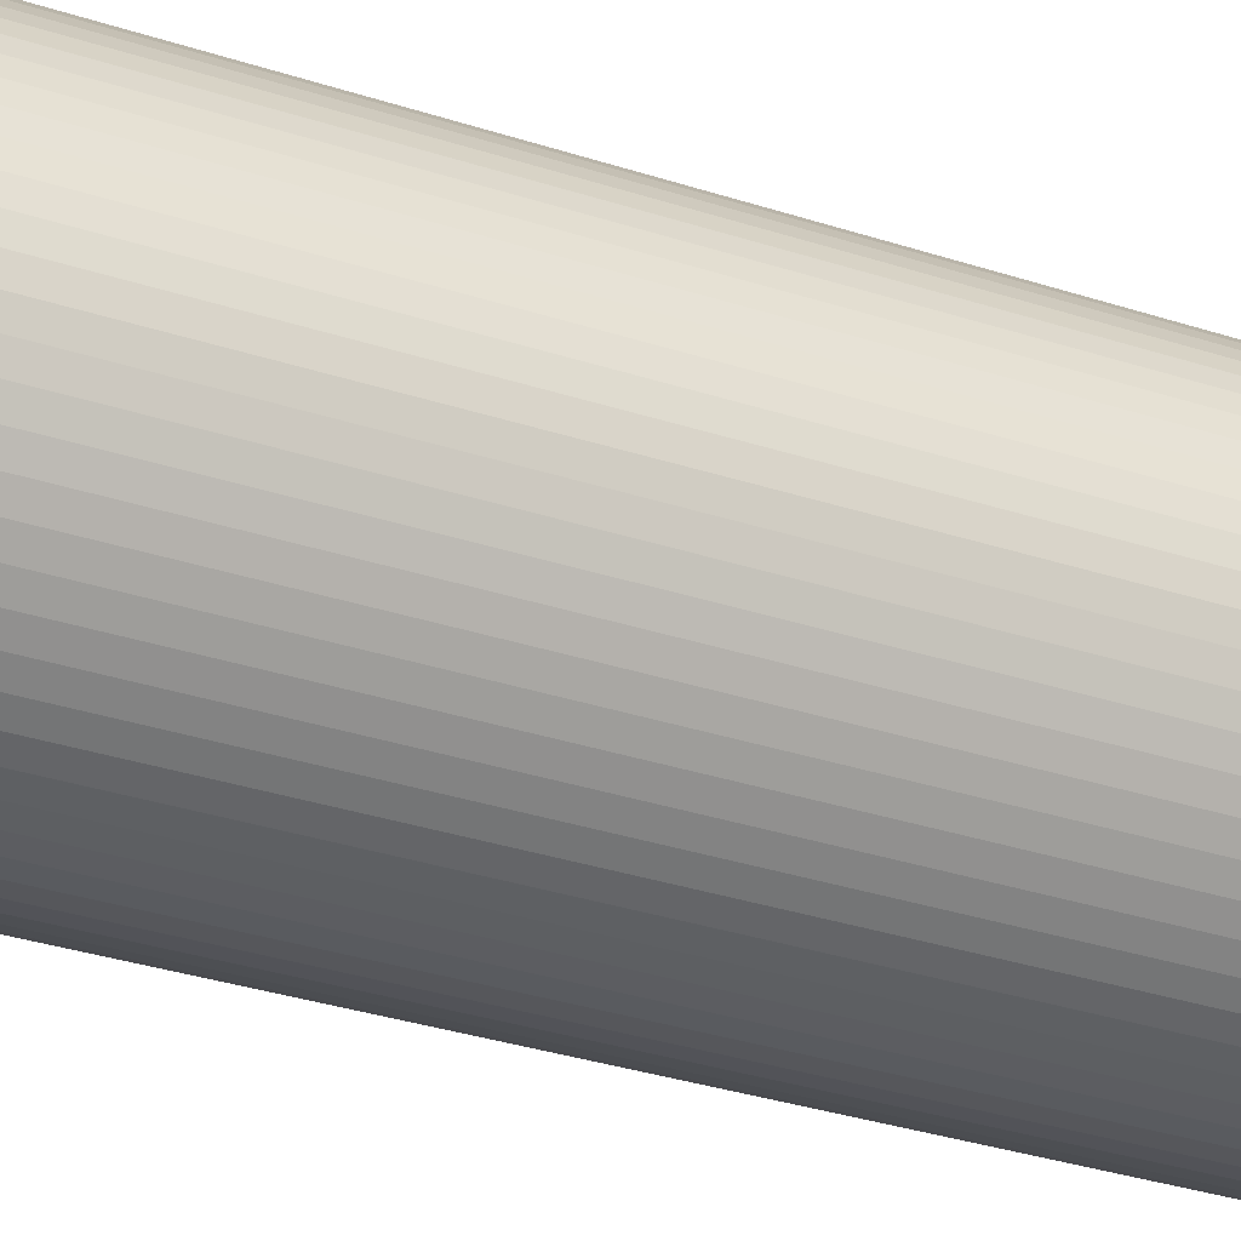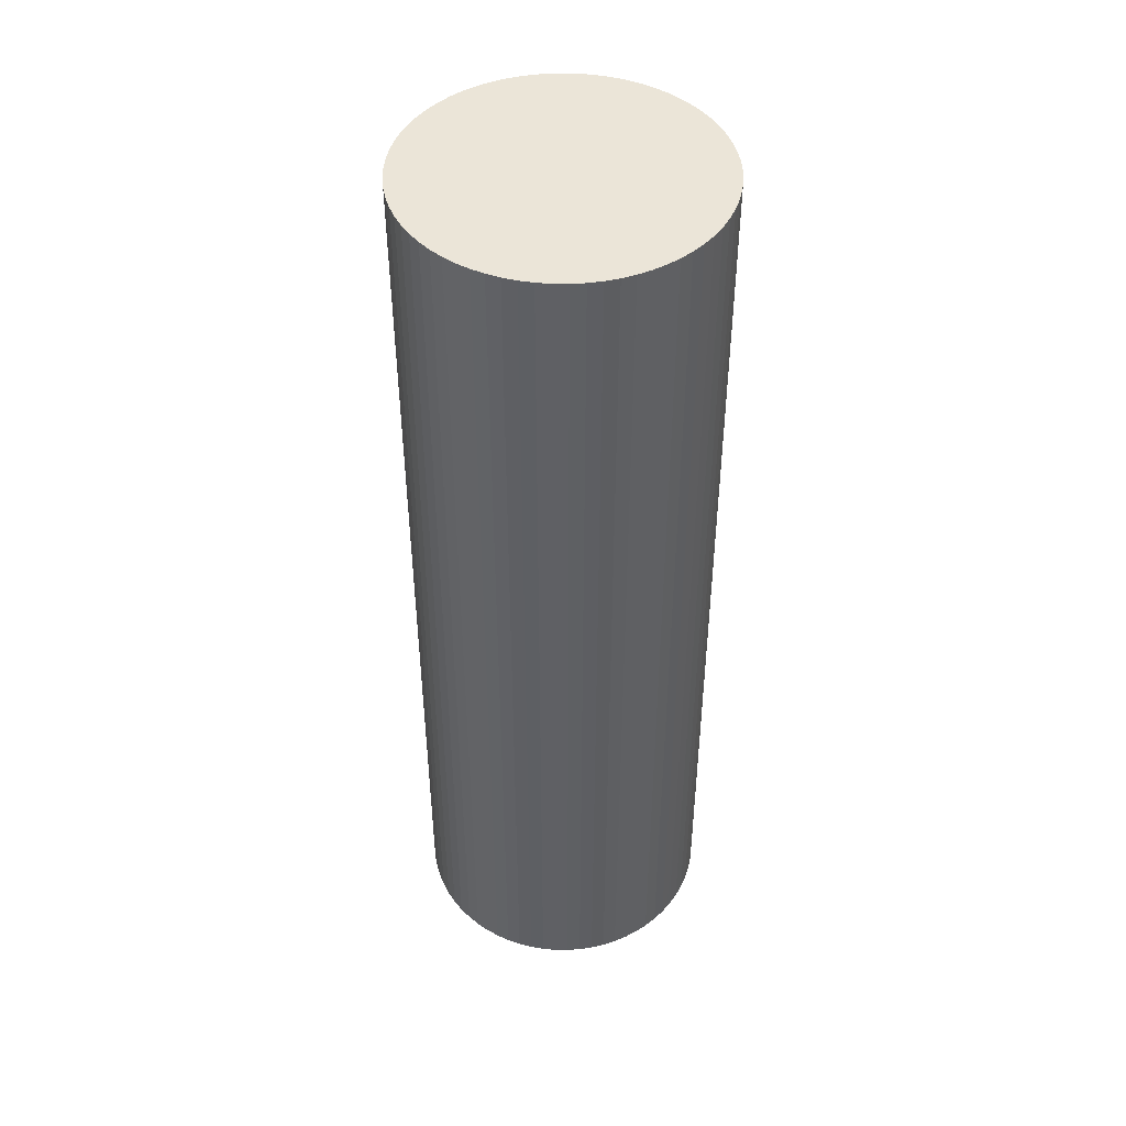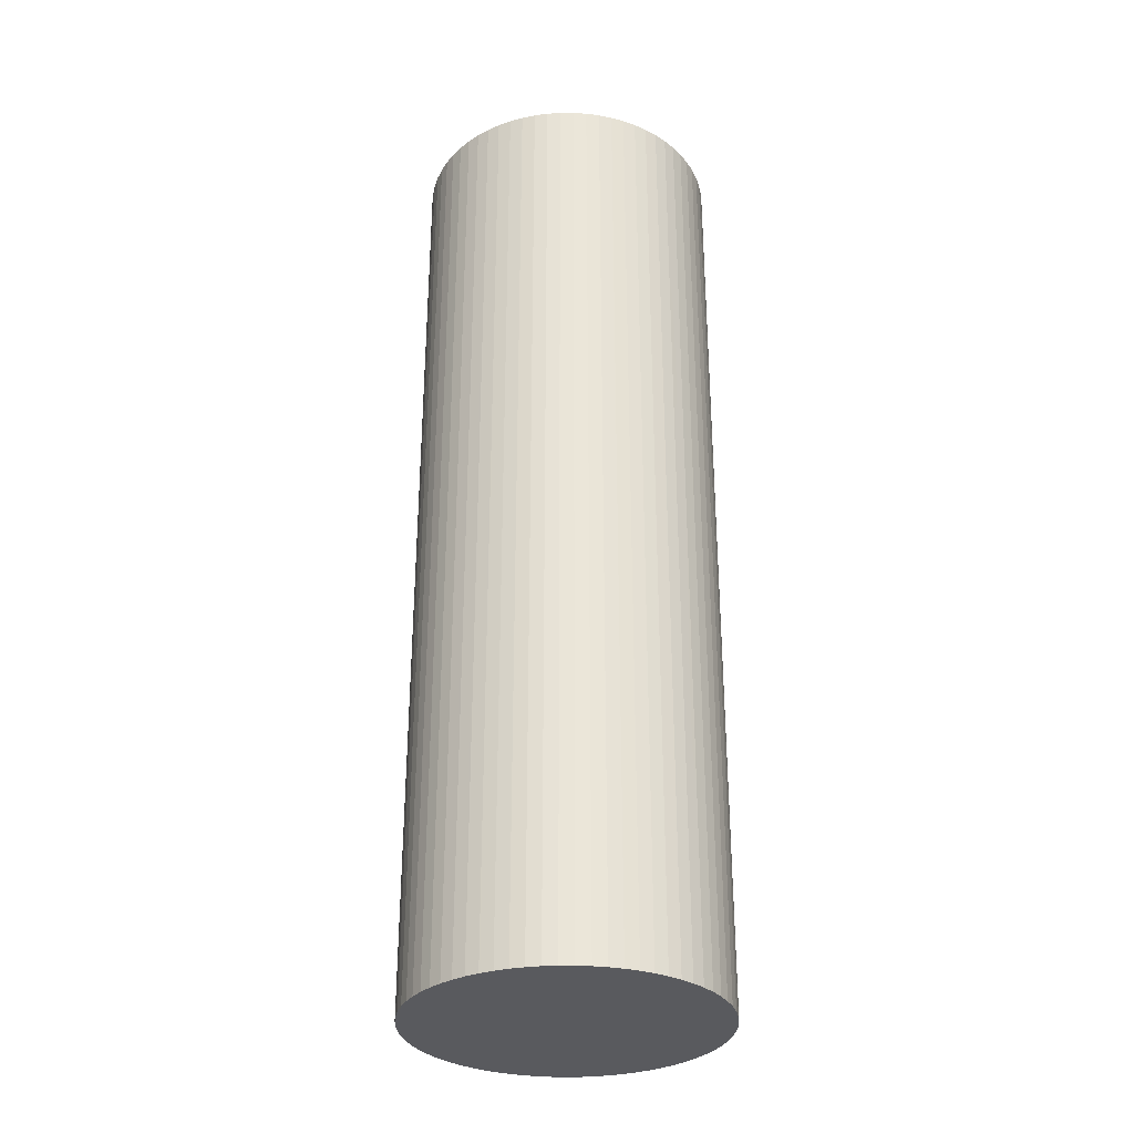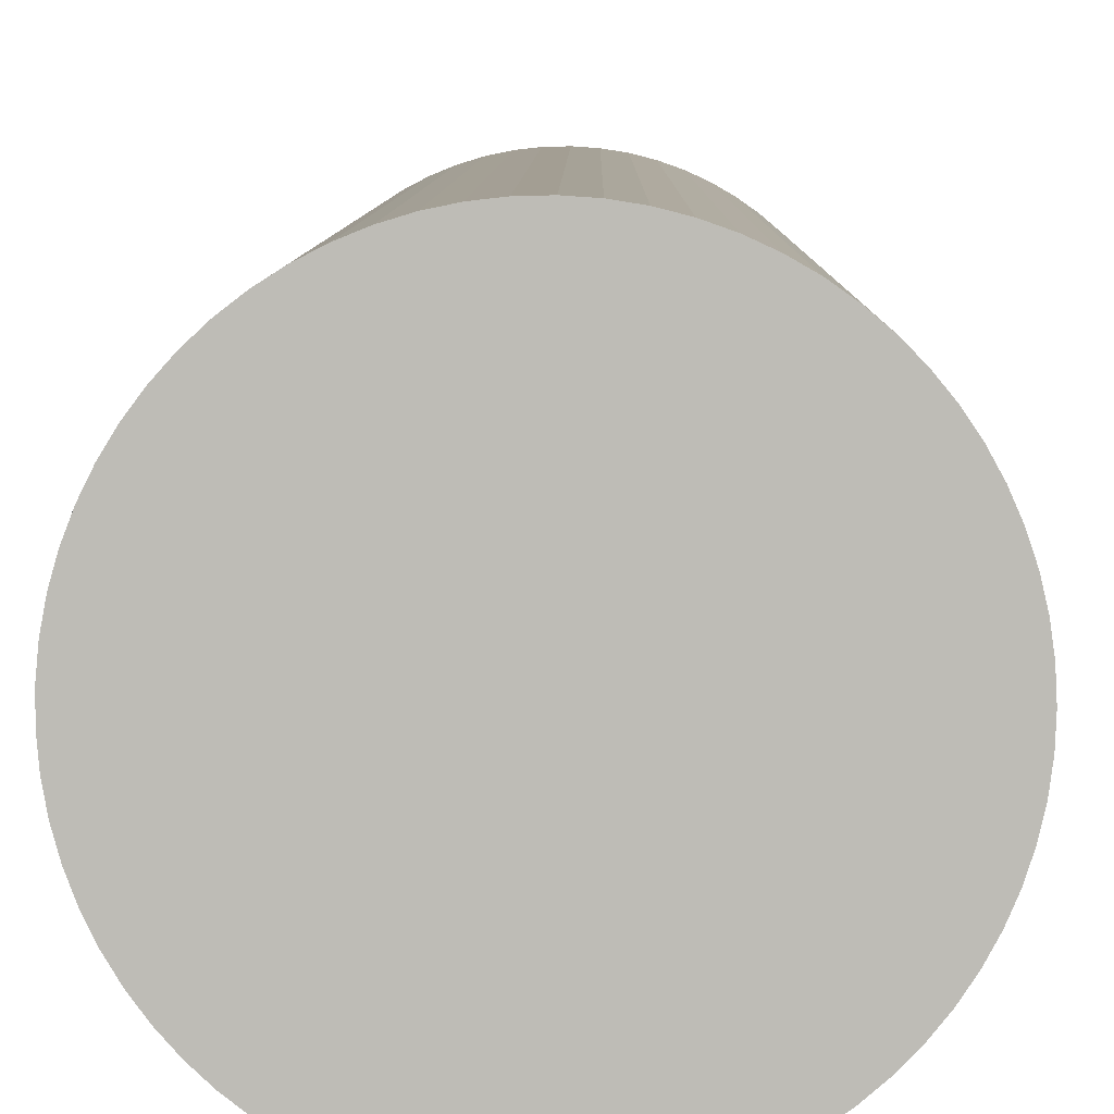
<metadata>
{"format":"obj","ext":"obj","renderer":"f3d","projection":"perspective","resolution":1024,"background":"white","views":[{"elev":-30.9,"azim":64.4,"up":"+Y"},{"elev":46.0,"azim":-165.0,"up":"+Z"},{"elev":-31.3,"azim":-134.3,"up":"+Z"},{"elev":5.4,"azim":-179.6,"up":"+Y"}]}
</metadata>
<code>
o 1in_v1Easy
v -0.01215 -0.001109 -0.0762
v -0.01215 -0.001109 -0.0508
v -0.0122 0 -0.0762
v -0.0122 0 -0.0508
v -0.01215 0.001109 -0.0762
v -0.01215 0.001109 -0.0508
v -0.012 0.00221 -0.0762
v -0.012 0.00221 -0.0508
v -0.01175 0.003291 -0.0762
v -0.01175 0.003291 -0.0508
v -0.0114 0.004346 -0.0762
v -0.0114 0.004346 -0.0508
v -0.01096 0.005365 -0.0762
v -0.01096 0.005365 -0.0508
v -0.01042 0.006339 -0.0762
v -0.01042 0.006339 -0.0508
v -0.009804 0.00726 -0.0762
v -0.009804 0.00726 -0.0508
v -0.009103 0.008122 -0.0762
v -0.009103 0.008122 -0.0508
v -0.008327 0.008916 -0.0762
v -0.008327 0.008916 -0.0508
v -0.007482 0.009636 -0.0762
v -0.007482 0.009636 -0.0508
v -0.006574 0.01028 -0.0762
v -0.006574 0.01028 -0.0508
v -0.005613 0.01083 -0.0762
v -0.005613 0.01083 -0.0508
v -0.004604 0.0113 -0.0762
v -0.004604 0.0113 -0.0508
v -0.003558 0.01167 -0.0762
v -0.003558 0.01167 -0.0508
v -0.002482 0.01195 -0.0762
v -0.002482 0.01195 -0.0508
v -0.001386 0.01212 -0.0762
v -0.001386 0.01212 -0.0508
v -0.000278 0.0122 -0.0762
v -0.000278 0.0122 -0.0508
v 0.000833 0.01217 -0.0762
v 0.000833 0.01217 -0.0508
v 0.001936 0.01205 -0.0762
v 0.001936 0.01205 -0.0508
v 0.003023 0.01182 -0.0762
v 0.003023 0.01182 -0.0508
v 0.004085 0.0115 -0.0762
v 0.004085 0.0115 -0.0508
v 0.005114 0.01108 -0.0762
v 0.005114 0.01108 -0.0508
v 0.0061 0.01056 -0.0762
v 0.0061 0.01056 -0.0508
v 0.007035 0.009967 -0.0762
v 0.007035 0.009967 -0.0508
v 0.007913 0.009286 -0.0762
v 0.007913 0.009286 -0.0508
v 0.008724 0.008528 -0.0762
v 0.008724 0.008528 -0.0508
v 0.009463 0.007699 -0.0762
v 0.009463 0.007699 -0.0508
v 0.01012 0.006807 -0.0762
v 0.01012 0.006807 -0.0508
v 0.0107 0.005858 -0.0762
v 0.0107 0.005858 -0.0508
v 0.01119 0.00486 -0.0762
v 0.01119 0.00486 -0.0508
v 0.01158 0.003823 -0.0762
v 0.01158 0.003823 -0.0508
v 0.01188 0.002753 -0.0762
v 0.01188 0.002753 -0.0508
v 0.01209 0.001661 -0.0762
v 0.01209 0.001661 -0.0508
v 0.01219 0.000555 -0.0762
v 0.01219 0.000555 -0.0508
v 0.01219 -0.000555 -0.0762
v 0.01219 -0.000555 -0.0508
v 0.01209 -0.001661 -0.0762
v 0.01209 -0.001661 -0.0508
v 0.01188 -0.002753 -0.0762
v 0.01188 -0.002753 -0.0508
v 0.01158 -0.003823 -0.0762
v 0.01158 -0.003823 -0.0508
v 0.01119 -0.00486 -0.0762
v 0.01119 -0.00486 -0.0508
v 0.0107 -0.005858 -0.0762
v 0.0107 -0.005858 -0.0508
v 0.01012 -0.006807 -0.0762
v 0.01012 -0.006807 -0.0508
v 0.009463 -0.007699 -0.0762
v 0.009463 -0.007699 -0.0508
v 0.008724 -0.008528 -0.0762
v 0.008724 -0.008528 -0.0508
v 0.007913 -0.009286 -0.0762
v 0.007913 -0.009286 -0.0508
v 0.007035 -0.009967 -0.0762
v 0.007035 -0.009967 -0.0508
v 0.0061 -0.01056 -0.0762
v 0.0061 -0.01056 -0.0508
v 0.005114 -0.01108 -0.0762
v 0.005114 -0.01108 -0.0508
v 0.004085 -0.0115 -0.0762
v 0.004085 -0.0115 -0.0508
v 0.003023 -0.01182 -0.0762
v 0.003023 -0.01182 -0.0508
v 0.001936 -0.01205 -0.0762
v 0.001936 -0.01205 -0.0508
v 0.000833 -0.01217 -0.0762
v 0.000833 -0.01217 -0.0508
v -0.000278 -0.0122 -0.0762
v -0.000278 -0.0122 -0.0508
v -0.001386 -0.01212 -0.0762
v -0.001386 -0.01212 -0.0508
v -0.002482 -0.01195 -0.0762
v -0.002482 -0.01195 -0.0508
v -0.003558 -0.01167 -0.0762
v -0.003558 -0.01167 -0.0508
v -0.004604 -0.0113 -0.0762
v -0.004604 -0.0113 -0.0508
v -0.005613 -0.01083 -0.0762
v -0.005613 -0.01083 -0.0508
v -0.006574 -0.01028 -0.0762
v -0.006574 -0.01028 -0.0508
v -0.007482 -0.009636 -0.0762
v -0.007482 -0.009636 -0.0508
v -0.008327 -0.008916 -0.0762
v -0.008327 -0.008916 -0.0508
v -0.009103 -0.008122 -0.0762
v -0.009103 -0.008122 -0.0508
v -0.009804 -0.00726 -0.0762
v -0.009804 -0.00726 -0.0508
v -0.01042 -0.006339 -0.0762
v -0.01042 -0.006339 -0.0508
v -0.01096 -0.005365 -0.0762
v -0.01096 -0.005365 -0.0508
v -0.0114 -0.004346 -0.0762
v -0.0114 -0.004346 -0.0508
v -0.01175 -0.003291 -0.0762
v -0.01175 -0.003291 -0.0508
v -0.012 -0.00221 -0.0762
v -0.012 -0.00221 -0.0508
v -0.01215 0.001109 0
v -0.01215 0.001109 -0.0254
v -0.0122 0 0
v -0.0122 0 -0.0254
v -0.01215 -0.001109 -0
v -0.01215 -0.001109 -0.0254
v -0.012 -0.00221 -0
v -0.012 -0.00221 -0.0254
v -0.01175 -0.003291 -0
v -0.01175 -0.003291 -0.0254
v -0.0114 -0.004346 -0
v -0.0114 -0.004346 -0.0254
v -0.01096 -0.005365 -0
v -0.01096 -0.005365 -0.0254
v -0.01042 -0.006339 -0
v -0.01042 -0.006339 -0.0254
v -0.009804 -0.00726 -0
v -0.009804 -0.00726 -0.0254
v -0.009103 -0.008122 -0
v -0.009103 -0.008122 -0.0254
v -0.008327 -0.008916 -0
v -0.008327 -0.008916 -0.0254
v -0.007482 -0.009636 -0
v -0.007482 -0.009636 -0.0254
v -0.006574 -0.01028 -0
v -0.006574 -0.01028 -0.0254
v -0.005613 -0.01083 -0
v -0.005613 -0.01083 -0.0254
v -0.004604 -0.0113 -0
v -0.004604 -0.0113 -0.0254
v -0.003558 -0.01167 -0
v -0.003558 -0.01167 -0.0254
v -0.002482 -0.01195 -0
v -0.002482 -0.01195 -0.0254
v -0.001386 -0.01212 -0
v -0.001386 -0.01212 -0.0254
v -0.000278 -0.0122 -0
v -0.000278 -0.0122 -0.0254
v 0.000833 -0.01217 -0
v 0.000833 -0.01217 -0.0254
v 0.001936 -0.01205 -0
v 0.001936 -0.01205 -0.0254
v 0.003023 -0.01182 -0
v 0.003023 -0.01182 -0.0254
v 0.004085 -0.0115 -0
v 0.004085 -0.0115 -0.0254
v 0.005114 -0.01108 -0
v 0.005114 -0.01108 -0.0254
v 0.0061 -0.01056 -0
v 0.0061 -0.01056 -0.0254
v 0.007035 -0.009967 -0
v 0.007035 -0.009967 -0.0254
v 0.007913 -0.009286 -0
v 0.007913 -0.009286 -0.0254
v 0.008724 -0.008528 -0
v 0.008724 -0.008528 -0.0254
v 0.009463 -0.007699 -0
v 0.009463 -0.007699 -0.0254
v 0.01012 -0.006807 -0
v 0.01012 -0.006807 -0.0254
v 0.0107 -0.005858 -0
v 0.0107 -0.005858 -0.0254
v 0.01119 -0.00486 -0
v 0.01119 -0.00486 -0.0254
v 0.01158 -0.003823 -0
v 0.01158 -0.003823 -0.0254
v 0.01188 -0.002753 -0
v 0.01188 -0.002753 -0.0254
v 0.01209 -0.001661 -0
v 0.01209 -0.001661 -0.0254
v 0.01219 -0.000555 -0
v 0.01219 -0.000555 -0.0254
v 0.01219 0.000555 0
v 0.01219 0.000555 -0.0254
v 0.01209 0.001661 0
v 0.01209 0.001661 -0.0254
v 0.01188 0.002753 0
v 0.01188 0.002753 -0.0254
v 0.01158 0.003823 0
v 0.01158 0.003823 -0.0254
v 0.01119 0.00486 0
v 0.01119 0.00486 -0.0254
v 0.0107 0.005858 0
v 0.0107 0.005858 -0.0254
v 0.01012 0.006807 0
v 0.01012 0.006807 -0.0254
v 0.009463 0.007699 0
v 0.009463 0.007699 -0.0254
v 0.008724 0.008528 0
v 0.008724 0.008528 -0.0254
v 0.007913 0.009286 0
v 0.007913 0.009286 -0.0254
v 0.007035 0.009967 0
v 0.007035 0.009967 -0.0254
v 0.0061 0.01056 0
v 0.0061 0.01056 -0.0254
v 0.005114 0.01108 0
v 0.005114 0.01108 -0.0254
v 0.004085 0.0115 0
v 0.004085 0.0115 -0.0254
v 0.003023 0.01182 0
v 0.003023 0.01182 -0.0254
v 0.001936 0.01205 0
v 0.001936 0.01205 -0.0254
v 0.000833 0.01217 0
v 0.000833 0.01217 -0.0254
v -0.000278 0.0122 0
v -0.000278 0.0122 -0.0254
v -0.001386 0.01212 0
v -0.001386 0.01212 -0.0254
v -0.002482 0.01195 0
v -0.002482 0.01195 -0.0254
v -0.003558 0.01167 0
v -0.003558 0.01167 -0.0254
v -0.004604 0.0113 0
v -0.004604 0.0113 -0.0254
v -0.005613 0.01083 0
v -0.005613 0.01083 -0.0254
v -0.006574 0.01028 0
v -0.006574 0.01028 -0.0254
v -0.007482 0.009636 0
v -0.007482 0.009636 -0.0254
v -0.008327 0.008916 0
v -0.008327 0.008916 -0.0254
v -0.009103 0.008122 0
v -0.009103 0.008122 -0.0254
v -0.009804 0.00726 0
v -0.009804 0.00726 -0.0254
v -0.01042 0.006339 0
v -0.01042 0.006339 -0.0254
v -0.01096 0.005365 0
v -0.01096 0.005365 -0.0254
v -0.0114 0.004346 0
v -0.0114 0.004346 -0.0254
v -0.01175 0.003291 0
v -0.01175 0.003291 -0.0254
v -0.012 0.00221 0
v -0.012 0.00221 -0.0254
f 1 2 3
f 3 2 4
f 3 4 5
f 5 4 6
f 5 6 7
f 7 6 8
f 7 8 9
f 9 8 10
f 9 10 11
f 11 10 12
f 11 12 13
f 13 12 14
f 13 14 15
f 15 14 16
f 15 16 17
f 17 16 18
f 17 18 19
f 19 18 20
f 19 20 21
f 21 20 22
f 21 22 23
f 23 22 24
f 23 24 25
f 25 24 26
f 25 26 27
f 27 26 28
f 27 28 29
f 29 28 30
f 29 30 31
f 31 30 32
f 31 32 33
f 33 32 34
f 33 34 35
f 35 34 36
f 35 36 37
f 37 36 38
f 37 38 39
f 39 38 40
f 39 40 41
f 41 40 42
f 41 42 43
f 43 42 44
f 43 44 45
f 45 44 46
f 45 46 47
f 47 46 48
f 47 48 49
f 49 48 50
f 49 50 51
f 51 50 52
f 51 52 53
f 53 52 54
f 53 54 55
f 55 54 56
f 55 56 57
f 57 56 58
f 57 58 59
f 59 58 60
f 59 60 61
f 61 60 62
f 61 62 63
f 63 62 64
f 63 64 65
f 65 64 66
f 65 66 67
f 67 66 68
f 67 68 69
f 69 68 70
f 69 70 71
f 71 70 72
f 71 72 73
f 73 72 74
f 73 74 75
f 75 74 76
f 75 76 77
f 77 76 78
f 77 78 79
f 79 78 80
f 79 80 81
f 81 80 82
f 81 82 83
f 83 82 84
f 83 84 85
f 85 84 86
f 85 86 87
f 87 86 88
f 87 88 89
f 89 88 90
f 89 90 91
f 91 90 92
f 91 92 93
f 93 92 94
f 93 94 95
f 95 94 96
f 95 96 97
f 97 96 98
f 97 98 99
f 99 98 100
f 99 100 101
f 101 100 102
f 101 102 103
f 103 102 104
f 103 104 105
f 105 104 106
f 105 106 107
f 107 106 108
f 107 108 109
f 109 108 110
f 109 110 111
f 111 110 112
f 111 112 113
f 113 112 114
f 113 114 115
f 115 114 116
f 115 116 117
f 117 116 118
f 117 118 119
f 119 118 120
f 119 120 121
f 121 120 122
f 121 122 123
f 123 122 124
f 123 124 125
f 125 124 126
f 125 126 127
f 127 126 128
f 127 128 129
f 129 128 130
f 129 130 131
f 131 130 132
f 131 132 133
f 133 132 134
f 133 134 135
f 135 134 136
f 135 136 137
f 137 136 138
f 137 138 1
f 1 138 2
f 139 140 141
f 141 140 142
f 141 142 143
f 143 142 144
f 143 144 145
f 145 144 146
f 145 146 147
f 147 146 148
f 147 148 149
f 149 148 150
f 149 150 151
f 151 150 152
f 151 152 153
f 153 152 154
f 153 154 155
f 155 154 156
f 155 156 157
f 157 156 158
f 157 158 159
f 159 158 160
f 159 160 161
f 161 160 162
f 161 162 163
f 163 162 164
f 163 164 165
f 165 164 166
f 165 166 167
f 167 166 168
f 167 168 169
f 169 168 170
f 169 170 171
f 171 170 172
f 171 172 173
f 173 172 174
f 173 174 175
f 175 174 176
f 175 176 177
f 177 176 178
f 177 178 179
f 179 178 180
f 179 180 181
f 181 180 182
f 181 182 183
f 183 182 184
f 183 184 185
f 185 184 186
f 185 186 187
f 187 186 188
f 187 188 189
f 189 188 190
f 189 190 191
f 191 190 192
f 191 192 193
f 193 192 194
f 193 194 195
f 195 194 196
f 195 196 197
f 197 196 198
f 197 198 199
f 199 198 200
f 199 200 201
f 201 200 202
f 201 202 203
f 203 202 204
f 203 204 205
f 205 204 206
f 205 206 207
f 207 206 208
f 207 208 209
f 209 208 210
f 209 210 211
f 211 210 212
f 211 212 213
f 213 212 214
f 213 214 215
f 215 214 216
f 215 216 217
f 217 216 218
f 217 218 219
f 219 218 220
f 219 220 221
f 221 220 222
f 221 222 223
f 223 222 224
f 223 224 225
f 225 224 226
f 225 226 227
f 227 226 228
f 227 228 229
f 229 228 230
f 229 230 231
f 231 230 232
f 231 232 233
f 233 232 234
f 233 234 235
f 235 234 236
f 235 236 237
f 237 236 238
f 237 238 239
f 239 238 240
f 239 240 241
f 241 240 242
f 241 242 243
f 243 242 244
f 243 244 245
f 245 244 246
f 245 246 247
f 247 246 248
f 247 248 249
f 249 248 250
f 249 250 251
f 251 250 252
f 251 252 253
f 253 252 254
f 253 254 255
f 255 254 256
f 255 256 257
f 257 256 258
f 257 258 259
f 259 258 260
f 259 260 261
f 261 260 262
f 261 262 263
f 263 262 264
f 263 264 265
f 265 264 266
f 265 266 267
f 267 266 268
f 267 268 269
f 269 268 270
f 269 270 271
f 271 270 272
f 271 272 273
f 273 272 274
f 273 274 275
f 275 274 276
f 275 276 139
f 139 276 140
f 4 142 6
f 6 142 140
f 6 140 8
f 8 140 276
f 8 276 10
f 10 276 274
f 10 274 12
f 12 274 272
f 12 272 14
f 14 272 270
f 14 270 16
f 16 270 268
f 16 268 18
f 18 268 266
f 18 266 20
f 20 266 264
f 20 264 22
f 22 264 262
f 22 262 24
f 24 262 260
f 24 260 26
f 26 260 258
f 26 258 28
f 28 258 256
f 28 256 30
f 30 256 254
f 30 254 32
f 32 254 252
f 32 252 34
f 34 252 250
f 34 250 36
f 36 250 248
f 36 248 38
f 38 248 246
f 38 246 40
f 40 246 244
f 40 244 42
f 42 244 242
f 42 242 44
f 44 242 240
f 44 240 46
f 46 240 238
f 46 238 48
f 48 238 236
f 48 236 50
f 50 236 234
f 50 234 52
f 52 234 232
f 52 232 54
f 54 232 230
f 54 230 56
f 56 230 228
f 56 228 58
f 58 228 226
f 58 226 60
f 60 226 224
f 60 224 62
f 62 224 222
f 62 222 64
f 64 222 220
f 64 220 66
f 66 220 218
f 66 218 68
f 68 218 216
f 68 216 70
f 70 216 214
f 70 214 72
f 72 214 212
f 72 212 74
f 74 212 210
f 74 210 76
f 76 210 208
f 76 208 78
f 78 208 206
f 78 206 80
f 80 206 204
f 80 204 82
f 82 204 202
f 82 202 84
f 84 202 200
f 84 200 86
f 86 200 198
f 86 198 88
f 88 198 196
f 88 196 90
f 90 196 194
f 90 194 92
f 92 194 192
f 92 192 94
f 94 192 190
f 94 190 96
f 96 190 188
f 96 188 98
f 98 188 186
f 98 186 100
f 100 186 184
f 100 184 102
f 102 184 182
f 102 182 104
f 104 182 180
f 104 180 106
f 106 180 178
f 106 178 108
f 108 178 176
f 108 176 110
f 110 176 174
f 110 174 112
f 112 174 172
f 112 172 114
f 114 172 170
f 114 170 116
f 116 170 168
f 116 168 118
f 118 168 166
f 118 166 120
f 120 166 164
f 120 164 122
f 122 164 162
f 122 162 124
f 124 162 160
f 124 160 126
f 126 160 158
f 126 158 128
f 128 158 156
f 128 156 130
f 130 156 154
f 130 154 132
f 132 154 152
f 132 152 134
f 134 152 150
f 134 150 136
f 136 150 148
f 136 148 138
f 138 148 146
f 138 146 2
f 2 146 144
f 2 144 4
f 4 144 142
f 5 71 3
f 3 71 73
f 3 73 1
f 1 73 75
f 1 75 137
f 137 75 77
f 137 77 135
f 135 77 79
f 135 79 133
f 133 79 81
f 133 81 131
f 131 81 83
f 131 83 129
f 129 83 85
f 129 85 127
f 127 85 87
f 127 87 125
f 125 87 89
f 125 89 123
f 123 89 91
f 123 91 121
f 121 91 93
f 121 93 119
f 119 93 95
f 119 95 117
f 117 95 97
f 117 97 115
f 115 97 99
f 115 99 113
f 113 99 101
f 113 101 111
f 111 101 103
f 111 103 109
f 109 103 105
f 109 105 107
f 71 5 69
f 69 5 7
f 69 7 67
f 67 7 9
f 67 9 65
f 65 9 11
f 65 11 63
f 63 11 13
f 63 13 61
f 61 13 15
f 61 15 59
f 59 15 17
f 59 17 57
f 57 17 19
f 57 19 55
f 55 19 21
f 55 21 53
f 53 21 23
f 53 23 51
f 51 23 25
f 51 25 49
f 49 25 27
f 49 27 47
f 47 27 29
f 47 29 45
f 45 29 31
f 45 31 43
f 43 31 33
f 43 33 41
f 41 33 35
f 41 35 39
f 39 35 37
f 143 209 141
f 141 209 211
f 141 211 139
f 139 211 213
f 139 213 275
f 275 213 215
f 275 215 273
f 273 215 217
f 273 217 271
f 271 217 219
f 271 219 269
f 269 219 221
f 269 221 267
f 267 221 223
f 267 223 265
f 265 223 225
f 265 225 263
f 263 225 227
f 263 227 261
f 261 227 229
f 261 229 259
f 259 229 231
f 259 231 257
f 257 231 233
f 257 233 255
f 255 233 235
f 255 235 253
f 253 235 237
f 253 237 251
f 251 237 239
f 251 239 249
f 249 239 241
f 249 241 247
f 247 241 243
f 247 243 245
f 209 143 207
f 207 143 145
f 207 145 205
f 205 145 147
f 205 147 203
f 203 147 149
f 203 149 201
f 201 149 151
f 201 151 199
f 199 151 153
f 199 153 197
f 197 153 155
f 197 155 195
f 195 155 157
f 195 157 193
f 193 157 159
f 193 159 191
f 191 159 161
f 191 161 189
f 189 161 163
f 189 163 187
f 187 163 165
f 187 165 185
f 185 165 167
f 185 167 183
f 183 167 169
f 183 169 181
f 181 169 171
f 181 171 179
f 179 171 173
f 179 173 177
f 177 173 175

</code>
